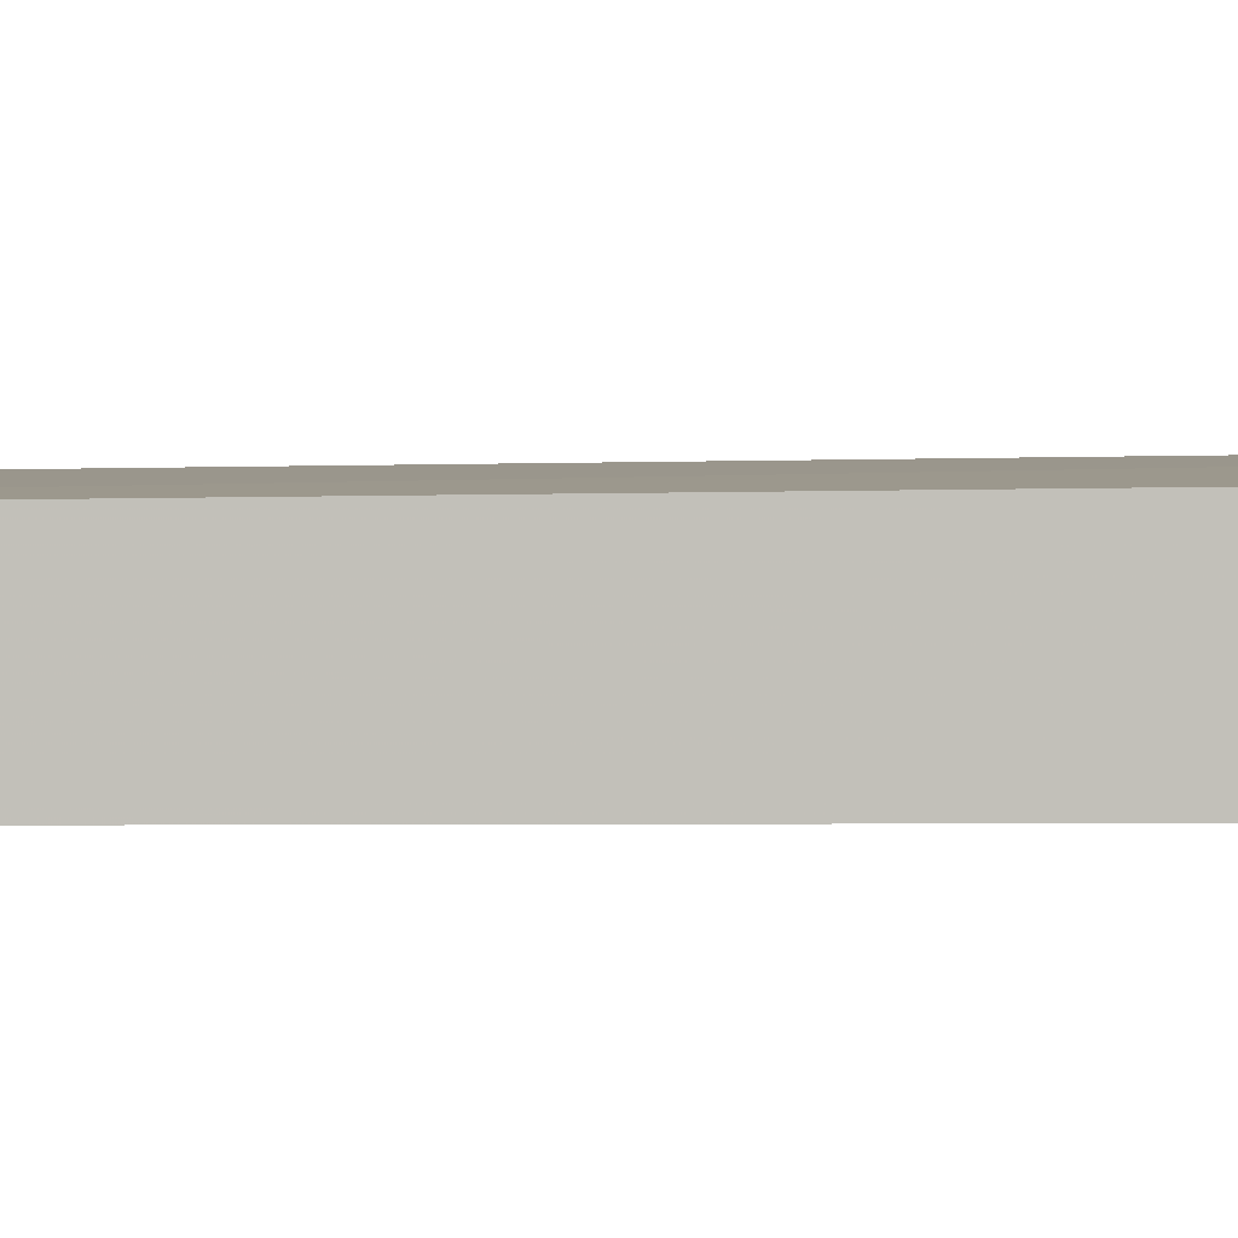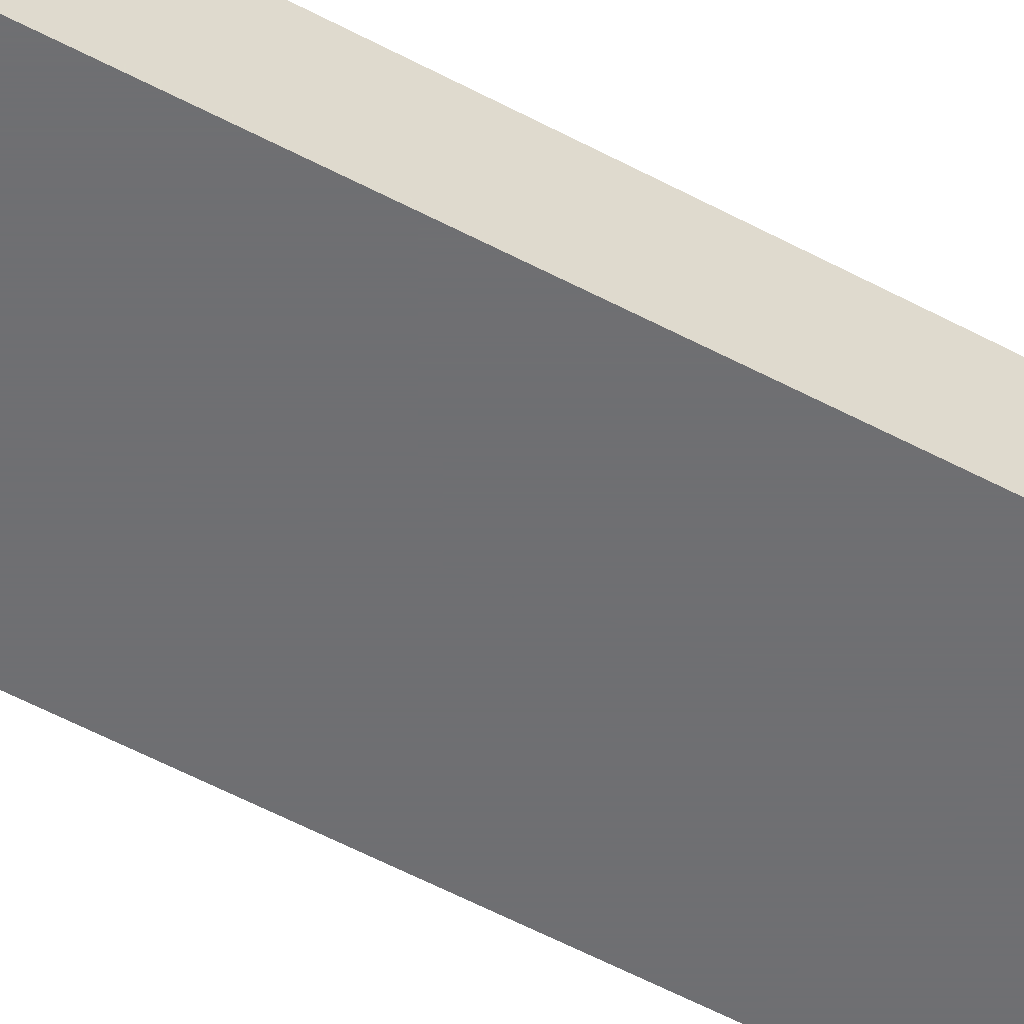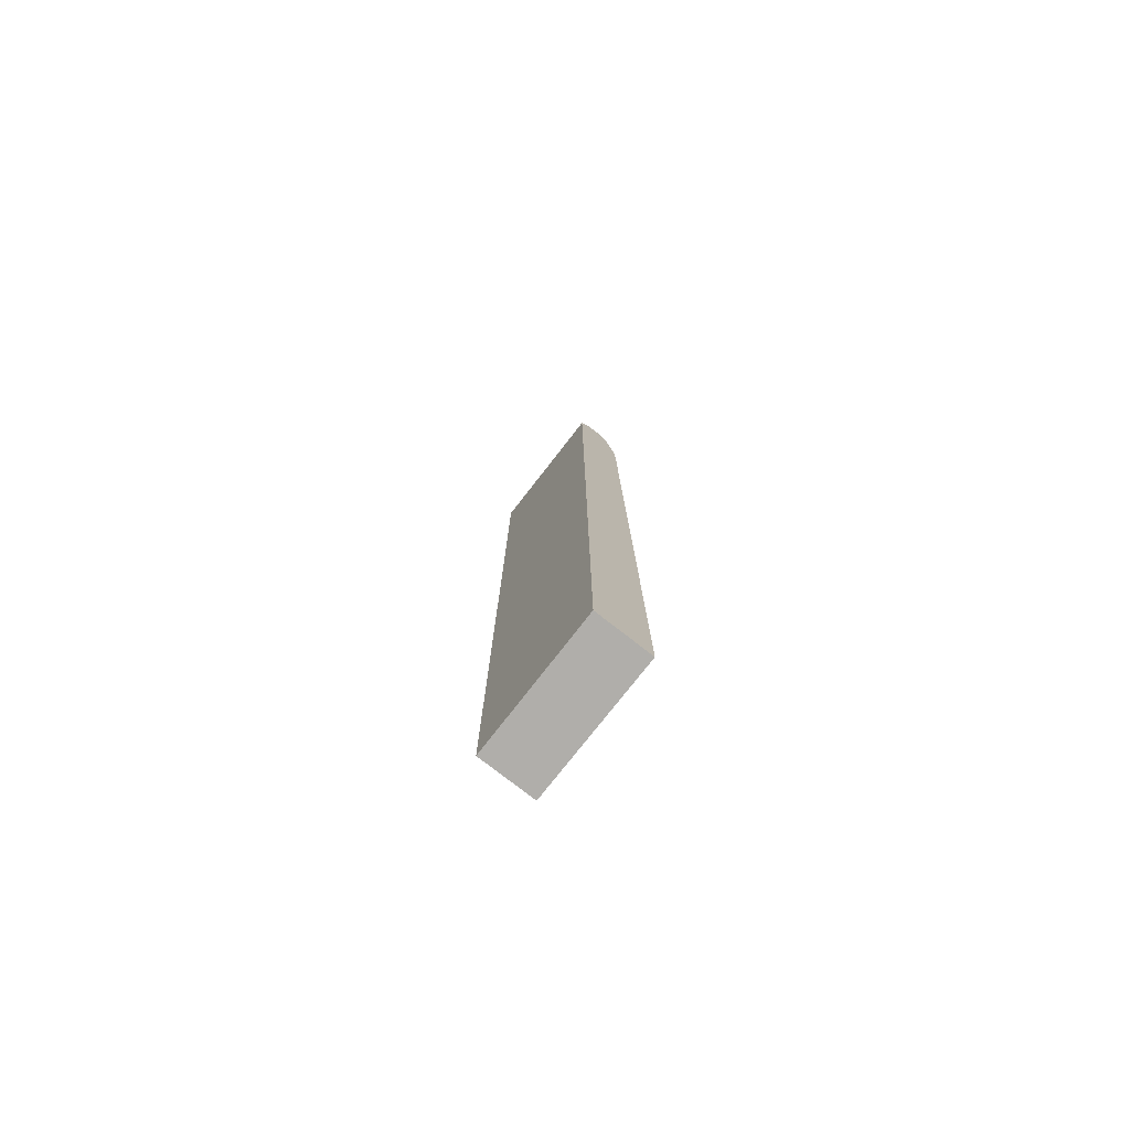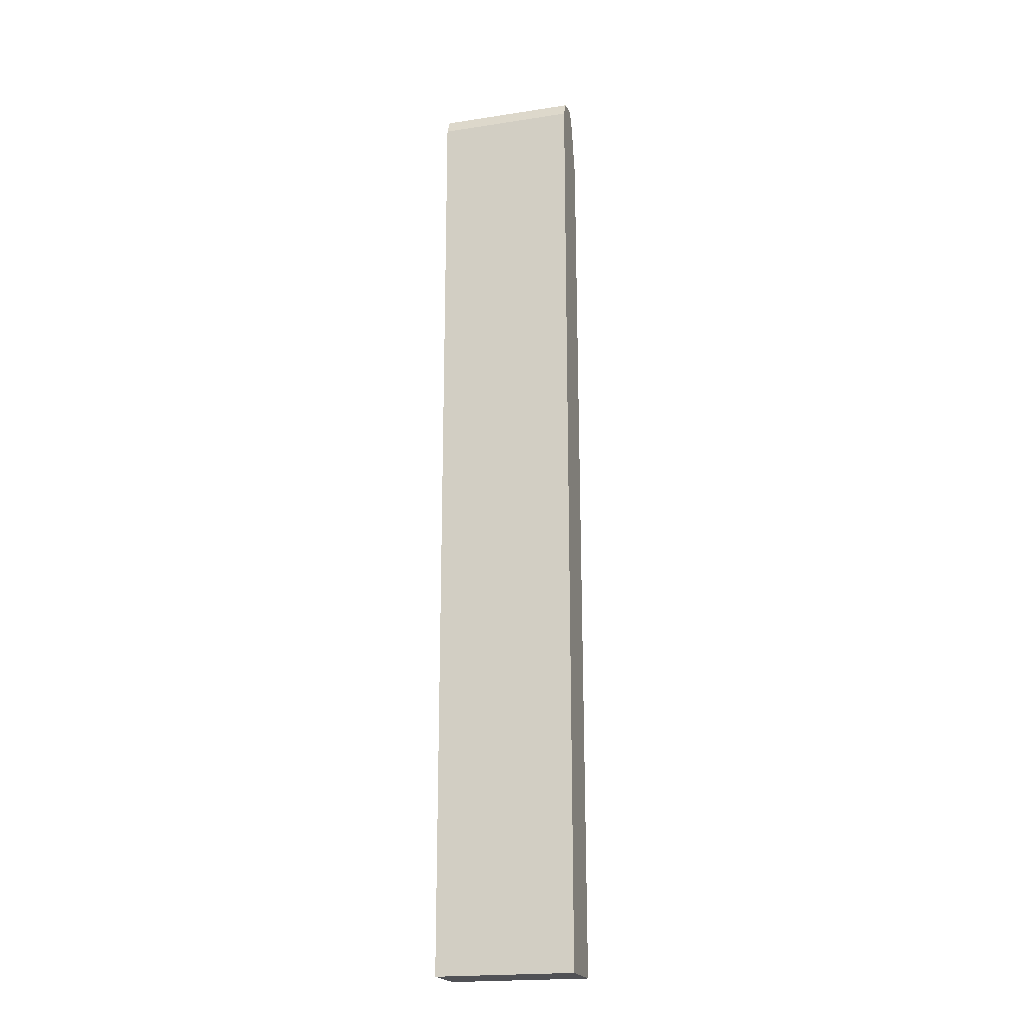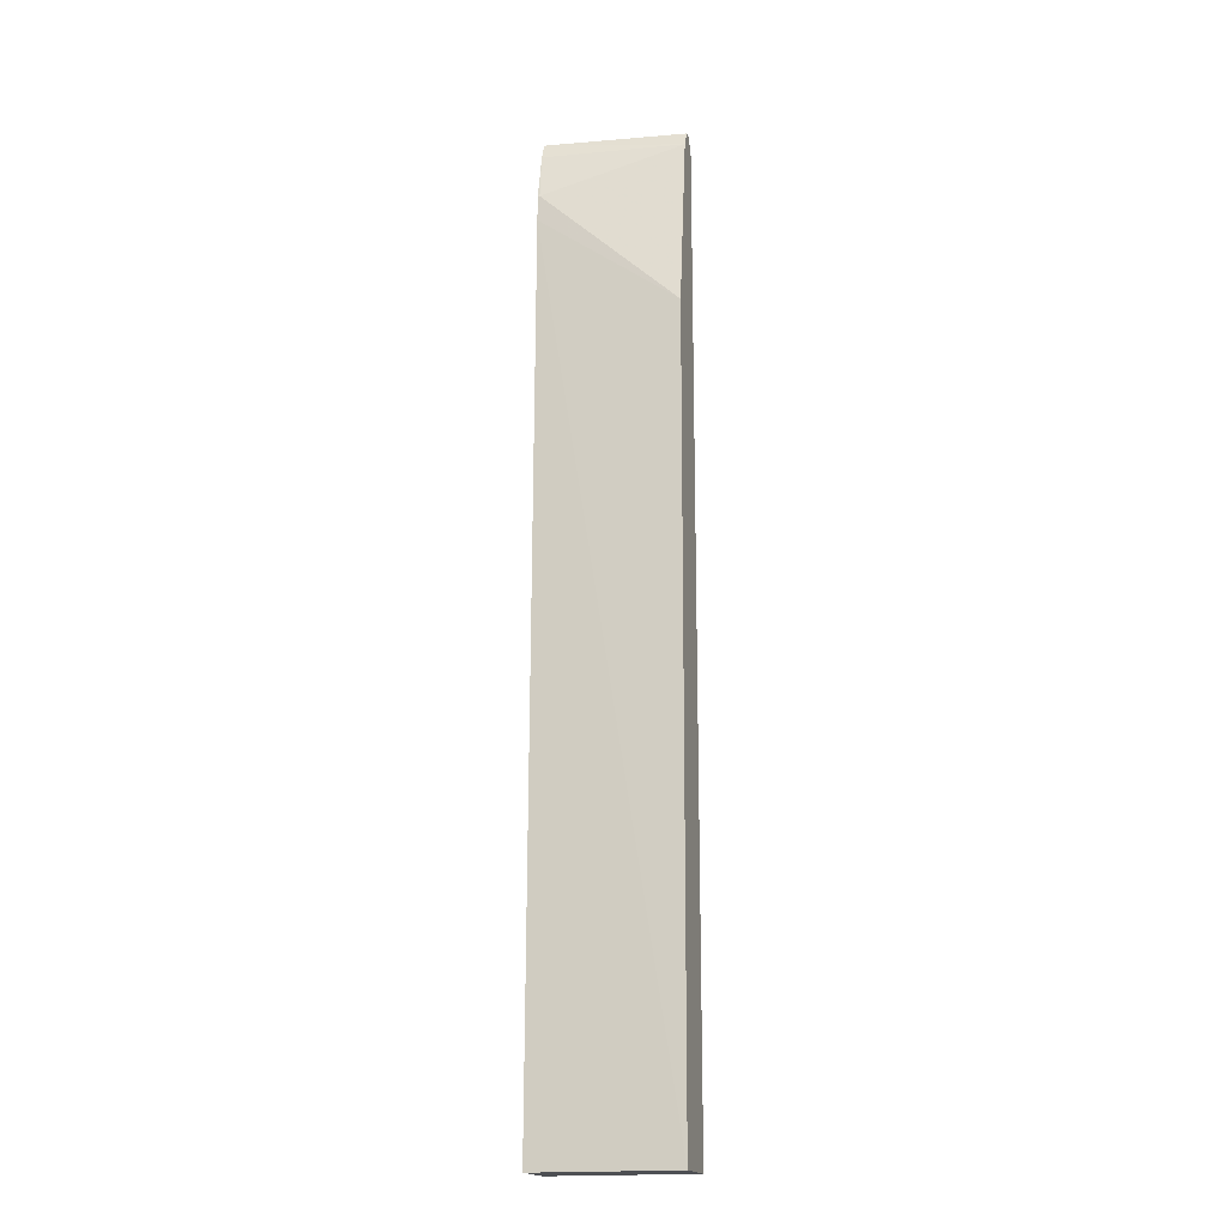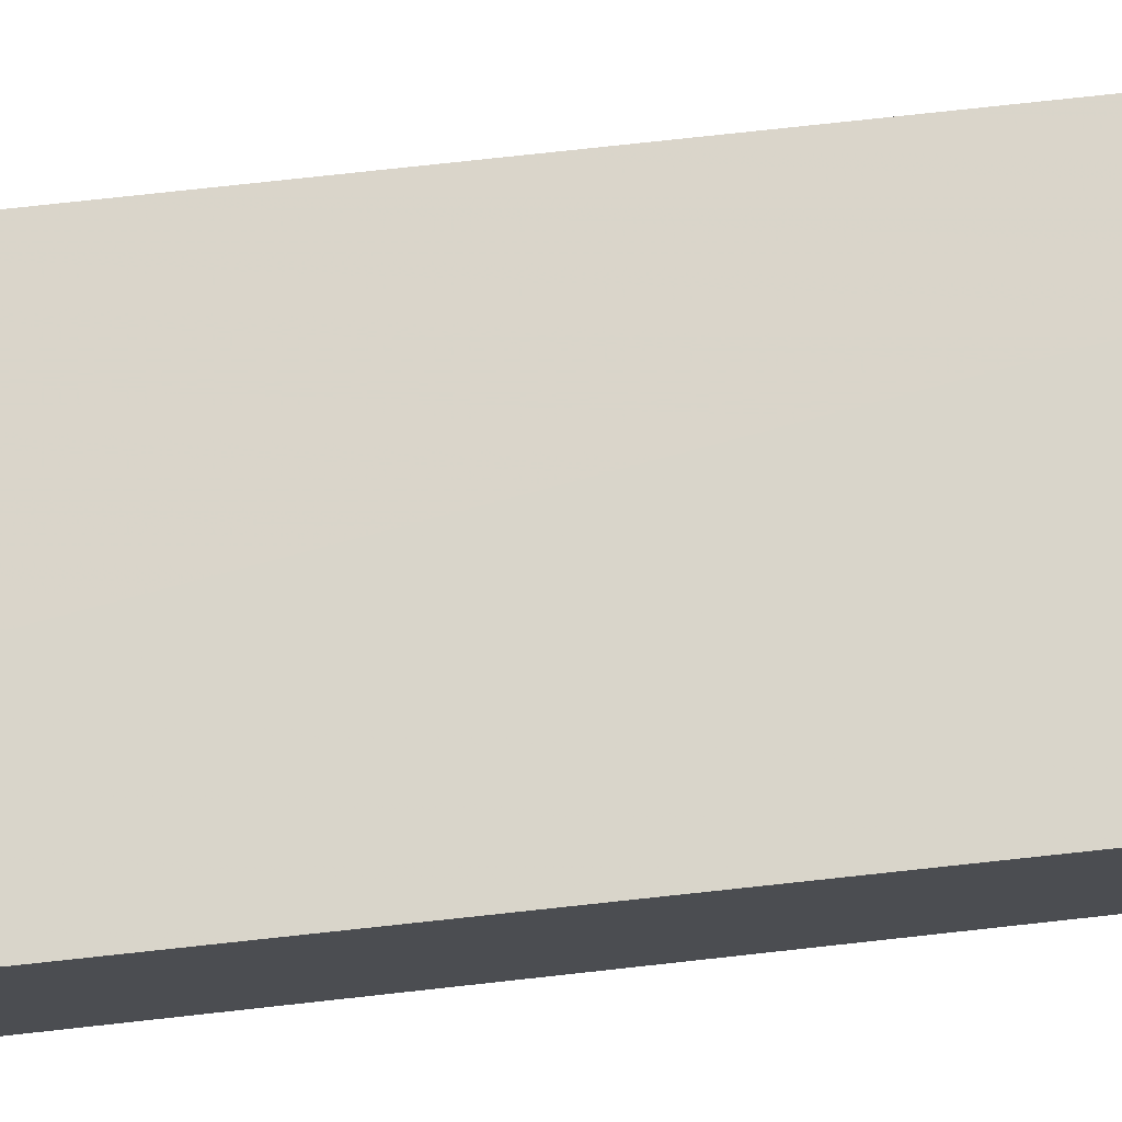
<metadata>
{"format":"obj","ext":"obj","renderer":"f3d","projection":"perspective","resolution":1024,"background":"white","views":[{"elev":3.3,"azim":-91.3,"up":"+Z"},{"elev":-54.7,"azim":60.4,"up":"+Z"},{"elev":-77.7,"azim":-127.9,"up":"+Y"},{"elev":-20.2,"azim":-164.3,"up":"+Y"},{"elev":-17.8,"azim":15.6,"up":"+Y"},{"elev":74.2,"azim":83.6,"up":"+Z"}]}
</metadata>
<code>
v -0.132 0.6694 -0.5149
v -0.3113 0.6725 -0.4907
v -0.132 0.6694 -0.5046
v -0.132 0.6487 -0.5252
v -0.3113 0.6694 -0.5149
v -0.3113 0.6717 -0.4891
v -0.3113 0.6707 -0.4875
v -0.132 0.6637 -0.5018
v -0.3113 0.6487 -0.5252
v -0.132 -0.5768 -0.5252
v -0.132 0.6487 -0.4943
v -0.3113 0.6487 -0.4777
v -0.3113 -0.5768 -0.5252
v -0.132 -0.5768 -0.4528
v -0.3089 0.5869 -0.4634
v -0.132 0.424 -0.4634
v -0.3113 0.5869 -0.4634
v -0.3113 -0.5768 -0.4519
v -0.3113 0.5537 -0.4625
f 3 6 7
f 3 7 8
f 4 10 13
f 4 13 9
f 7 11 8
f 7 12 11
f 10 14 18
f 12 17 15
f 11 12 15
f 11 15 16
f 14 16 19
f 14 19 18
f 15 17 19
f 2 7 6
f 15 19 16
f 10 18 13
f 2 12 7
f 2 18 19
f 2 19 17
f 2 17 12
f 1 2 3
f 1 3 8
f 1 8 11
f 1 16 14
f 1 14 10
f 1 10 4
f 1 11 16
f 1 9 5
f 1 5 2
f 2 6 3
f 2 5 9
f 2 9 13
f 2 13 18
f 1 4 9

</code>
